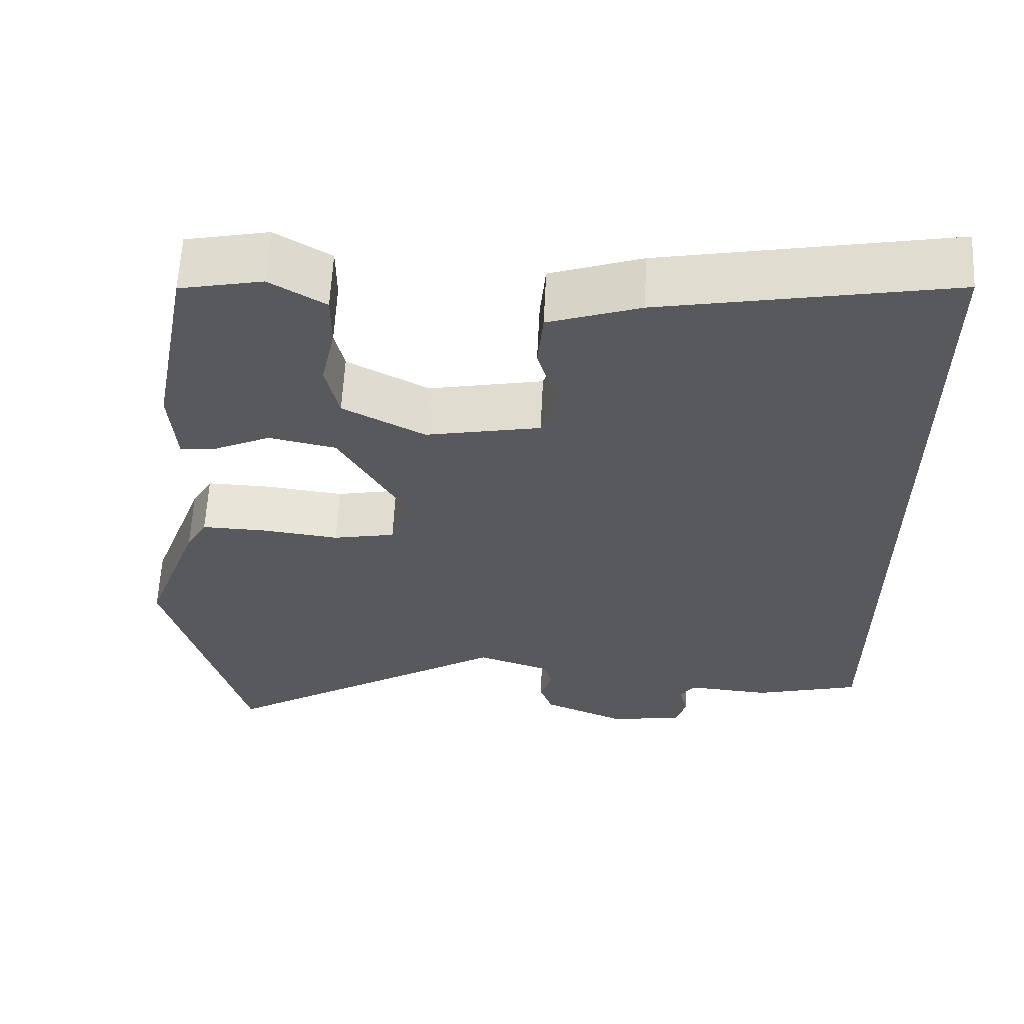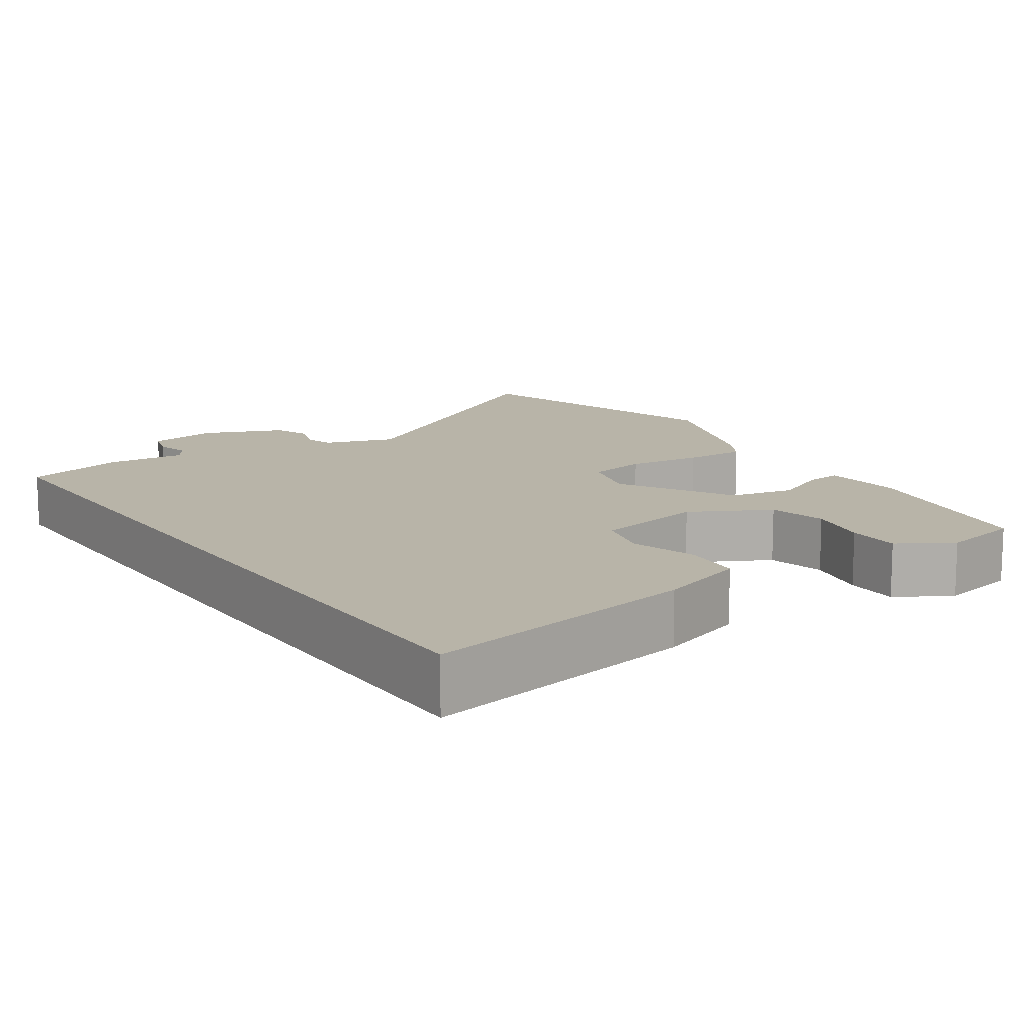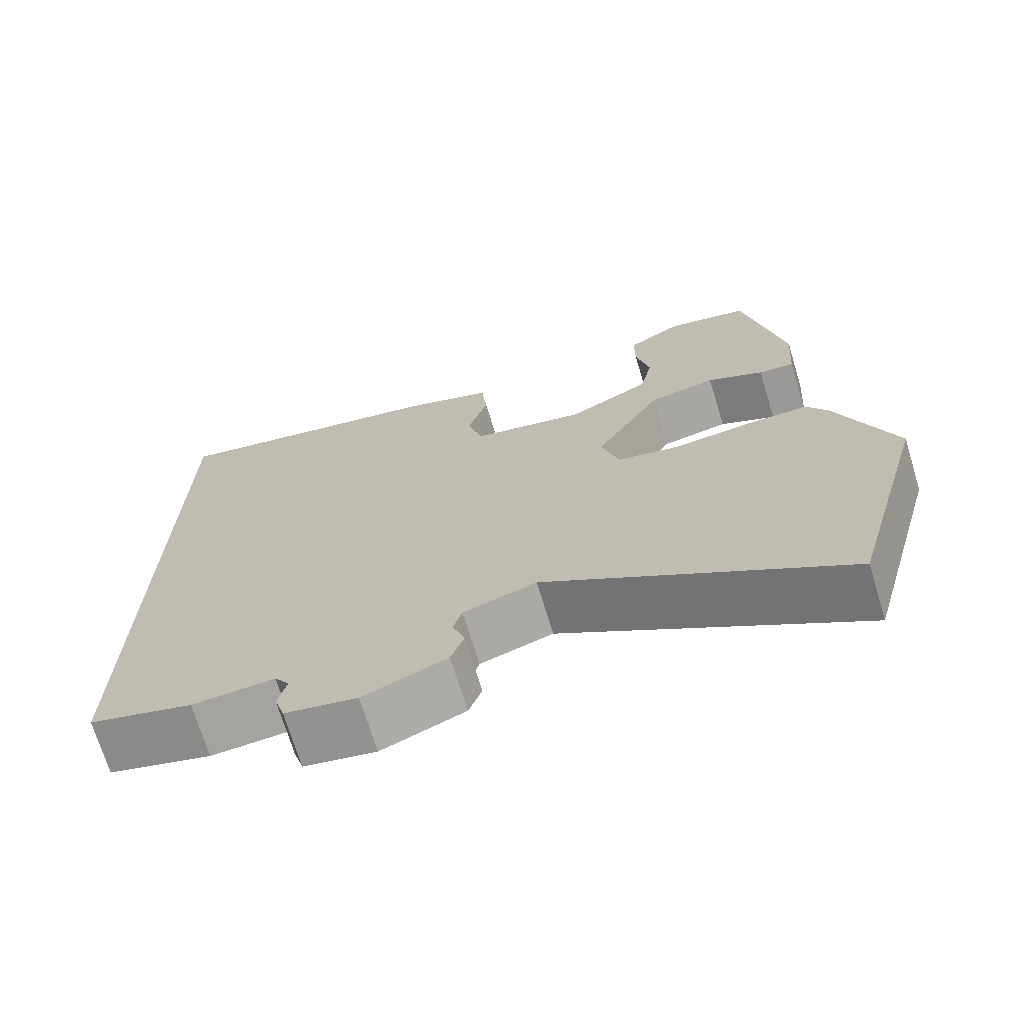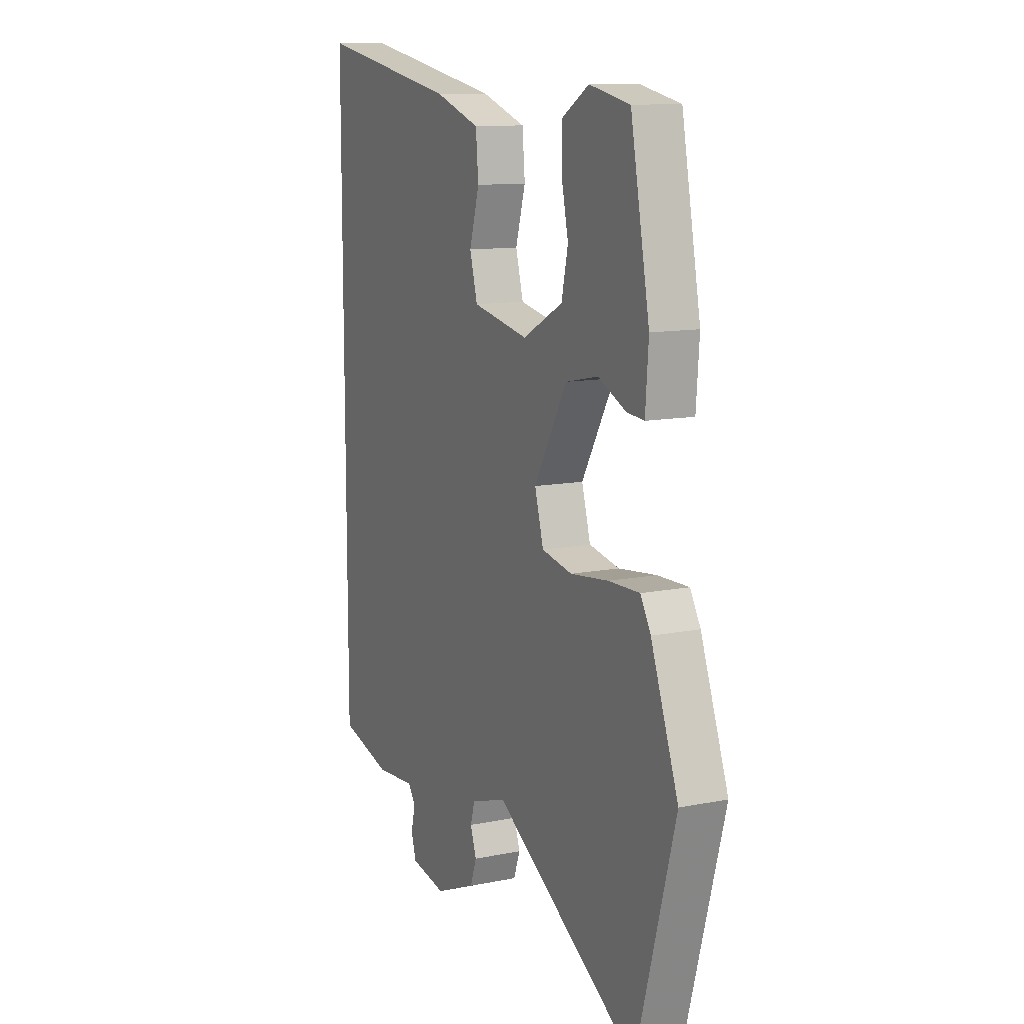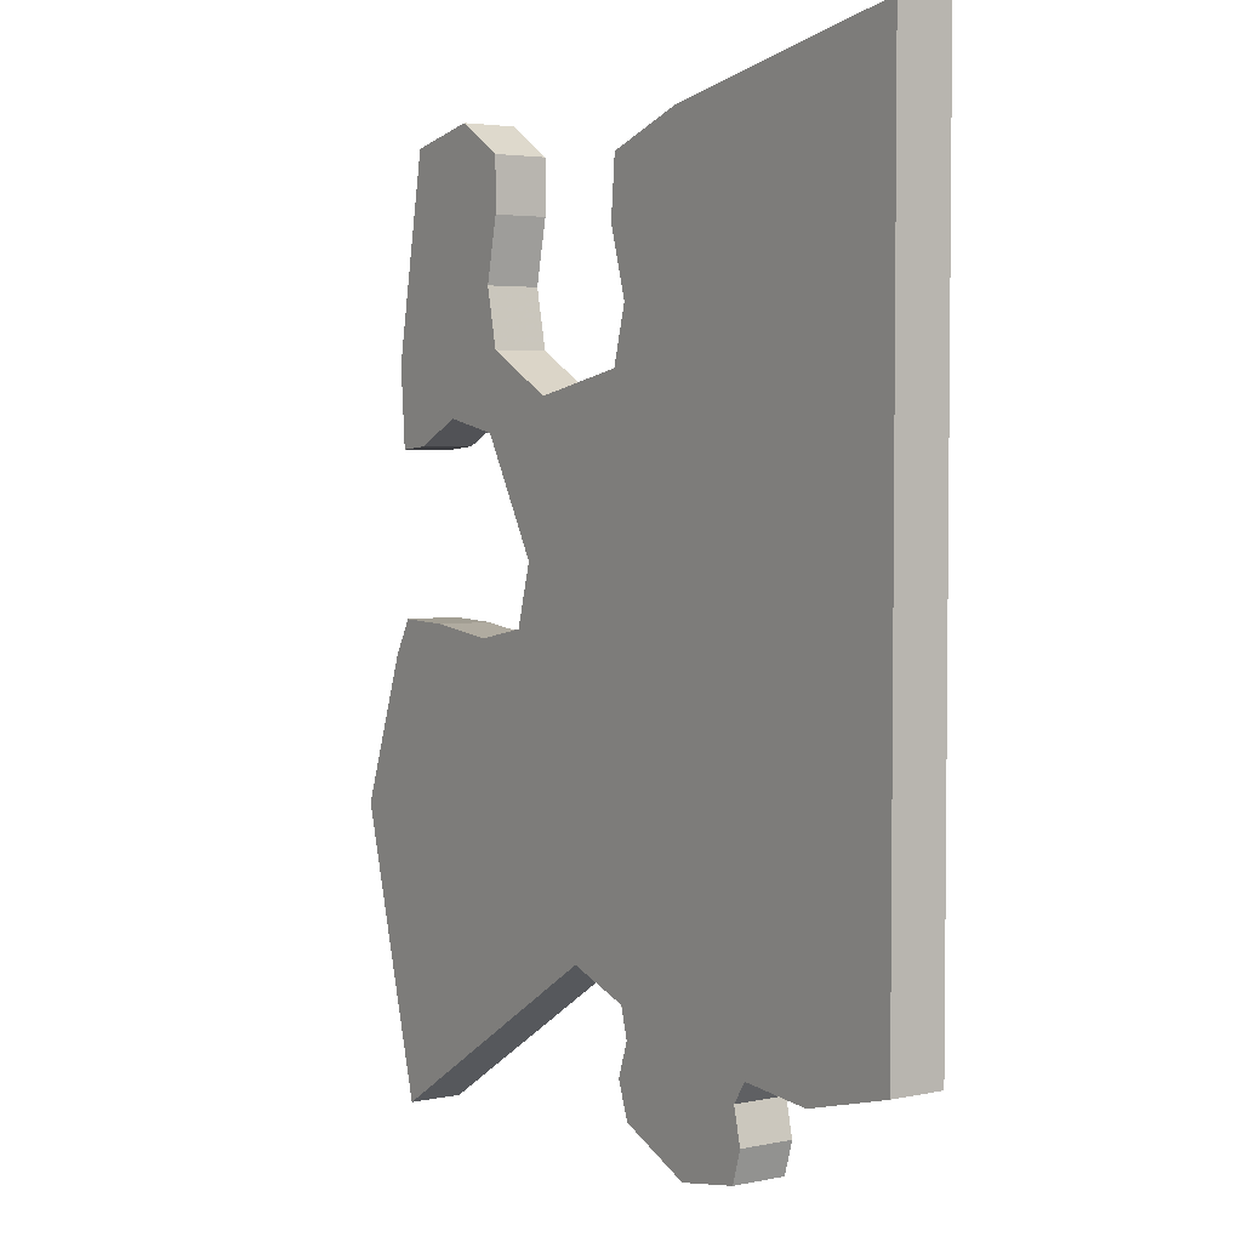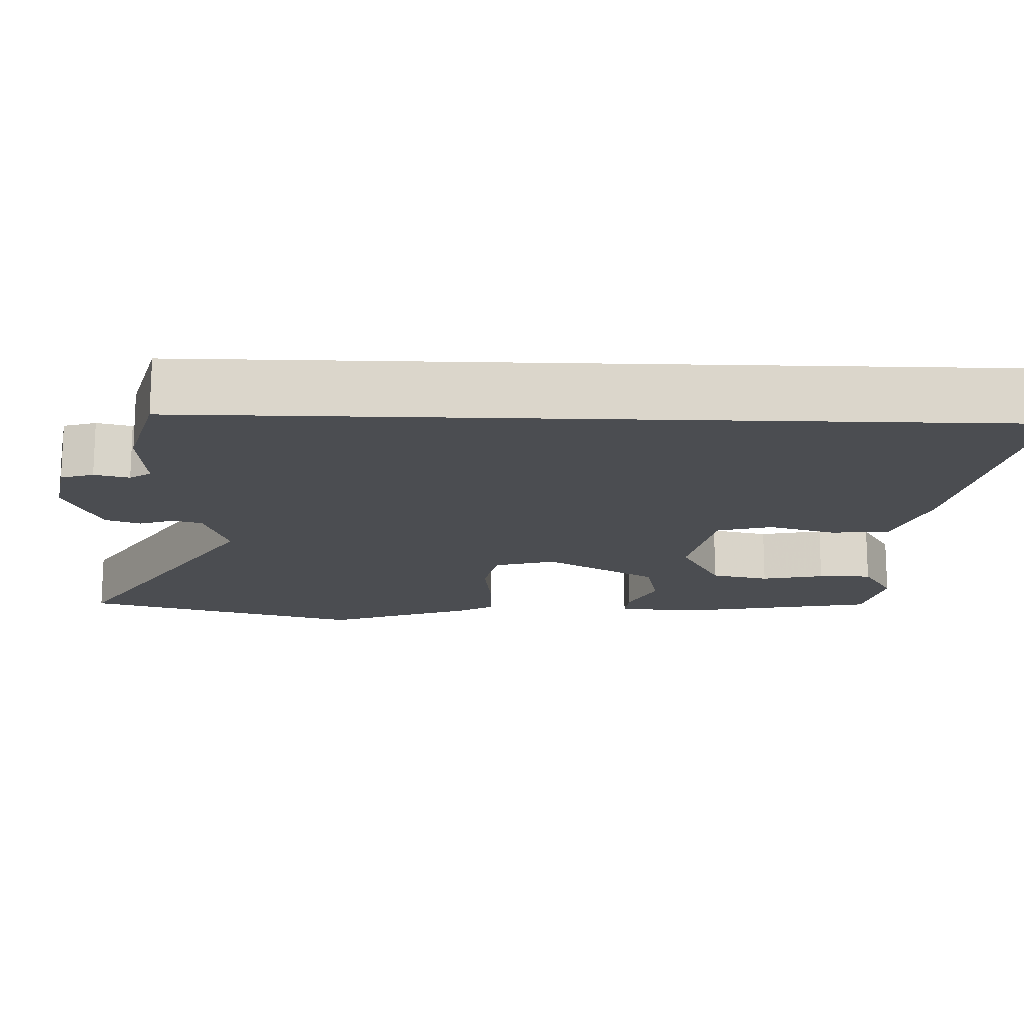
<metadata>
{"format":"obj","ext":"obj","renderer":"f3d","projection":"perspective","resolution":1024,"background":"white","views":[{"elev":61.0,"azim":-177.1,"up":"+Z"},{"elev":13.0,"azim":-34.3,"up":"+Y"},{"elev":-71.2,"azim":16.9,"up":"+Z"},{"elev":11.6,"azim":63.9,"up":"+Z"},{"elev":3.7,"azim":-124.2,"up":"+Z"},{"elev":-16.0,"azim":-91.9,"up":"+Y"}]}
</metadata>
<code>
v -0.5 0.07 0.578
v -0.131 0.07 0.509
v -0.014 0.07 0.469
v -0.007 0.07 0.391
v -0.033 0.07 0.302
v -0.013 0.07 0.229
v 0.134 0.07 0.2
v 0.239 0.07 0.256
v 0.256 0.07 0.333
v 0.238 0.07 0.416
v 0.238 0.07 0.487
v 0.309 0.07 0.53
v 0.415 0.07 0.508
v 0.465 0.07 0.244
v 0.457 0.07 0.137
v 0.411 0.07 0.141
v 0.338 0.07 0.175
v 0.252 0.07 0.157
v 0.166 0.07 0.007
v 0.189 0.07 -0.074
v 0.269 0.07 -0.09
v 0.369 0.07 -0.078
v 0.451 0.07 -0.076
v 0.478 0.07 -0.123
v 0.55 0.07 -0.319
v 0.447 0.07 -0.692
v 0.067 0.07 -0.456
v -0.027 0.07 -0.487
v -0.038 0.07 -0.526
v -0.022 0.07 -0.572
v -0.039 0.07 -0.619
v -0.146 0.07 -0.664
v -0.239 0.07 -0.647
v -0.252 0.07 -0.604
v -0.241 0.07 -0.558
v -0.26 0.07 -0.53
v -0.366 0.07 -0.538
v -0.5 0.07 -0.502
v -0.5 0 0.578
v -0.131 0 0.509
v -0.014 0 0.469
v -0.007 0 0.391
v -0.033 0 0.302
v -0.013 0 0.229
v 0.134 0 0.2
v 0.239 0 0.256
v 0.256 0 0.333
v 0.238 0 0.416
v 0.238 0 0.487
v 0.309 0 0.53
v 0.415 0 0.508
v 0.465 0 0.244
v 0.457 0 0.137
v 0.411 0 0.141
v 0.338 0 0.175
v 0.252 0 0.157
v 0.166 0 0.007
v 0.189 0 -0.074
v 0.269 0 -0.09
v 0.369 0 -0.078
v 0.451 0 -0.076
v 0.478 0 -0.123
v 0.55 0 -0.319
v 0.447 0 -0.692
v 0.067 0 -0.456
v -0.027 0 -0.487
v -0.038 0 -0.526
v -0.022 0 -0.572
v -0.039 0 -0.619
v -0.146 0 -0.664
v -0.239 0 -0.647
v -0.252 0 -0.604
v -0.241 0 -0.558
v -0.26 0 -0.53
v -0.366 0 -0.538
v -0.5 0 -0.502
f 1 2 3
f 38 1 3
f 37 38 3
f 36 37 3
f 35 36 3
f 33 34 35
f 32 33 35
f 31 32 35
f 30 31 35
f 29 30 35
f 28 29 35
f 25 26 27
f 24 25 27
f 23 24 27
f 22 23 27
f 21 22 27
f 20 21 27 28
f 19 20 28 35
f 15 16 17
f 14 15 17
f 13 14 17
f 12 13 17
f 11 12 17
f 10 11 17
f 9 10 17
f 8 9 17 18
f 18 19 35
f 8 18 35
f 7 8 35
f 3 4 5
f 35 3 5
f 35 5 6
f 6 7 35
f 41 40 39
f 41 39 76
f 41 76 75
f 41 75 74
f 41 74 73
f 73 72 71
f 73 71 70
f 73 70 69
f 73 69 68
f 73 68 67
f 73 67 66
f 65 64 63
f 65 63 62
f 65 62 61
f 65 61 60
f 65 60 59
f 66 65 59 58
f 73 66 58 57
f 55 54 53
f 55 53 52
f 55 52 51
f 55 51 50
f 55 50 49
f 55 49 48
f 55 48 47
f 56 55 47 46
f 73 57 56
f 73 56 46
f 73 46 45
f 43 42 41
f 43 41 73
f 44 43 73
f 73 45 44
f 1 39 40 2
f 2 40 41 3
f 3 41 42 4
f 4 42 43 5
f 5 43 44 6
f 6 44 45 7
f 7 45 46 8
f 8 46 47 9
f 9 47 48 10
f 10 48 49 11
f 11 49 50 12
f 12 50 51 13
f 13 51 52 14
f 14 52 53 15
f 15 53 54 16
f 16 54 55 17
f 17 55 56 18
f 18 56 57 19
f 19 57 58 20
f 20 58 59 21
f 21 59 60 22
f 22 60 61 23
f 23 61 62 24
f 24 62 63 25
f 25 63 64 26
f 26 64 65 27
f 27 65 66 28
f 28 66 67 29
f 29 67 68 30
f 30 68 69 31
f 31 69 70 32
f 32 70 71 33
f 33 71 72 34
f 34 72 73 35
f 35 73 74 36
f 36 74 75 37
f 37 75 76 38
f 38 76 39 1

</code>
